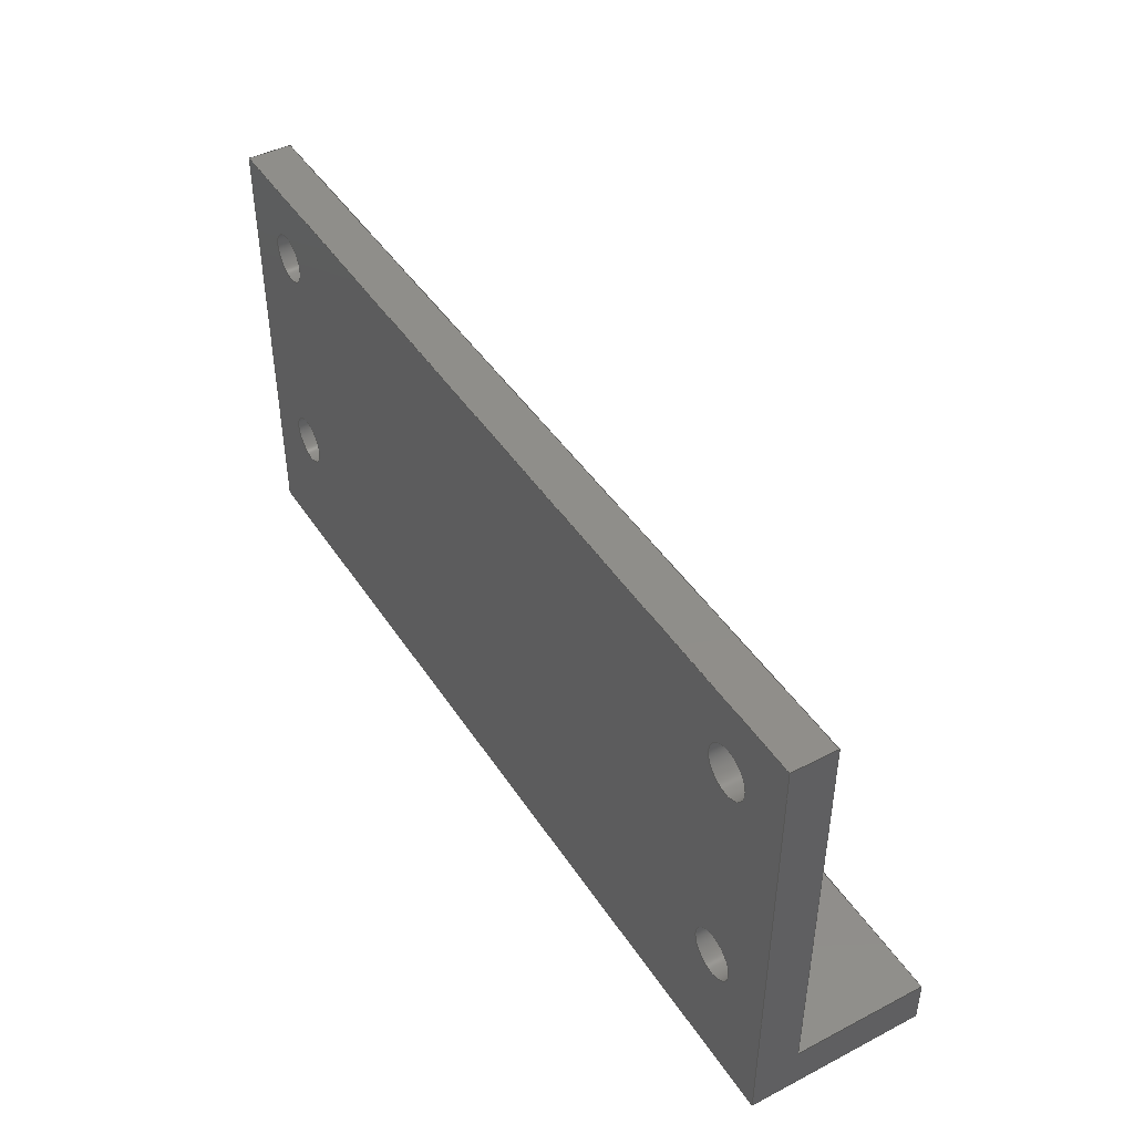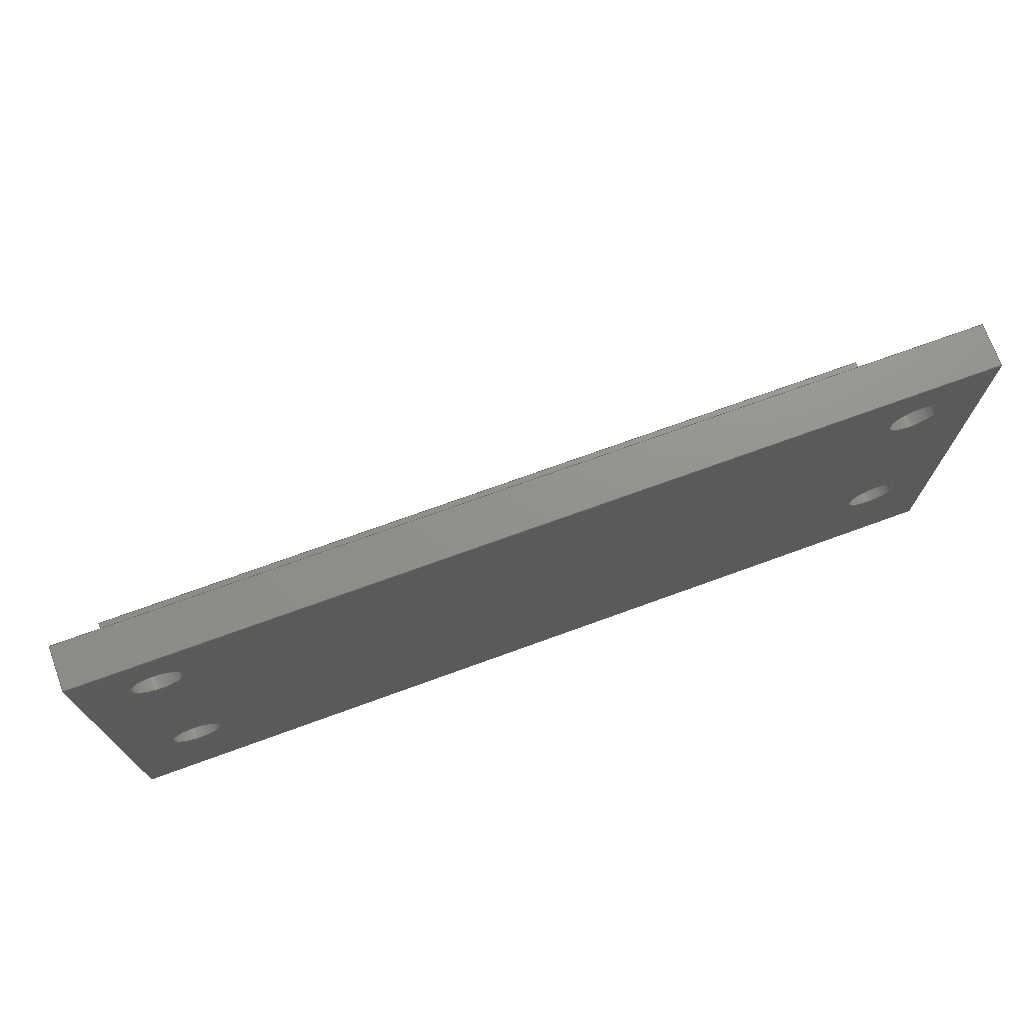
<metadata>
{"format":"step","ext":"stp","renderer":"f3d","projection":"perspective","resolution":1024,"background":"white","views":[{"elev":44.4,"azim":-121.0,"up":"+Y"},{"elev":72.1,"azim":160.0,"up":"+Y"}]}
</metadata>
<code>
ISO-10303-21;
DATA;
#1=SHAPE_REPRESENTATION_RELATIONSHIP('None',
'relationship between 281420_et-00_Halterung_Lenkmotor-None and 281420
_et-00_Halterung_Lenkmotor-None',#13,#2);
#2=ADVANCED_BREP_SHAPE_REPRESENTATION(
'281420_et-00_Halterung_Lenkmotor-None',(#23),#448);
#3=SHAPE_DEFINITION_REPRESENTATION(#4,#13);
#4=PRODUCT_DEFINITION_SHAPE('','',#5);
#5=PRODUCT_DEFINITION(' ','',#7,#6);
#6=PRODUCT_DEFINITION_CONTEXT('part definition',#12,'design');
#7=PRODUCT_DEFINITION_FORMATION_WITH_SPECIFIED_SOURCE(' ',' ',#9,
 .NOT_KNOWN.);
#8=PRODUCT_RELATED_PRODUCT_CATEGORY('part','',(#9));
#9=PRODUCT('281420_et-00_Halterung_Lenkmotor',
'281420_et-00_Halterung_Lenkmotor',' ',(#10));
#10=PRODUCT_CONTEXT(' ',#12,'mechanical');
#11=APPLICATION_PROTOCOL_DEFINITION('international standard',
'automotive_design',2010,#12);
#12=APPLICATION_CONTEXT(
'core data for automotive mechanical design processes');
#13=SHAPE_REPRESENTATION('281420_et-00_Halterung_Lenkmotor-None',(#279),
#448);
#14=PRESENTATION_LAYER_ASSIGNMENT('1','Layer 1',(#23));
#15=STYLED_ITEM('',(#16),#23);
#16=PRESENTATION_STYLE_ASSIGNMENT((#17));
#17=SURFACE_STYLE_USAGE(.BOTH.,#18);
#18=SURFACE_SIDE_STYLE('',(#19));
#19=SURFACE_STYLE_FILL_AREA(#20);
#20=FILL_AREA_STYLE('',(#21));
#21=FILL_AREA_STYLE_COLOUR('',#22);
#22=COLOUR_RGB('Medium Steel',0.5961,0.6667,0.6863);
#23=MANIFOLD_SOLID_BREP('',#24);
#24=CLOSED_SHELL('',(#35,#36,#37,#38,#39,#40,#41,#42,#43,#44,#45,#46,#47,
#48));
#25=CYLINDRICAL_SURFACE('',#300,1.7);
#26=CYLINDRICAL_SURFACE('',#301,1.7);
#27=CYLINDRICAL_SURFACE('',#302,1.7);
#28=CYLINDRICAL_SURFACE('',#303,1.7);
#29=CYLINDRICAL_SURFACE('',#304,1.7);
#30=CYLINDRICAL_SURFACE('',#305,1.7);
#31=FACE_OUTER_BOUND('',#129,.T.);
#32=FACE_OUTER_BOUND('',#138,.T.);
#33=FACE_OUTER_BOUND('',#139,.T.);
#34=FACE_OUTER_BOUND('',#140,.T.);
#35=ADVANCED_FACE('',(#93,#94,#95),#49,.F.);
#36=ADVANCED_FACE('',(#96,#97,#98,#99,#100),#50,.F.);
#37=ADVANCED_FACE('',(#31),#51,.F.);
#38=ADVANCED_FACE('',(#101,#102,#103,#104,#105),#52,.F.);
#39=ADVANCED_FACE('',(#106,#107,#108),#53,.F.);
#40=ADVANCED_FACE('',(#32),#54,.F.);
#41=ADVANCED_FACE('',(#33),#55,.T.);
#42=ADVANCED_FACE('',(#34),#56,.F.);
#43=ADVANCED_FACE('',(#109,#110),#25,.F.);
#44=ADVANCED_FACE('',(#111,#112),#26,.F.);
#45=ADVANCED_FACE('',(#113,#114),#27,.F.);
#46=ADVANCED_FACE('',(#115,#116),#28,.F.);
#47=ADVANCED_FACE('',(#117,#118),#29,.F.);
#48=ADVANCED_FACE('',(#119,#120),#30,.F.);
#49=PLANE('',#282);
#50=PLANE('',#287);
#51=PLANE('',#288);
#52=PLANE('',#293);
#53=PLANE('',#296);
#54=PLANE('',#297);
#55=PLANE('',#298);
#56=PLANE('',#299);
#57=LINE('',#383,#75);
#58=LINE('',#386,#76);
#59=LINE('',#388,#77);
#60=LINE('',#390,#78);
#61=LINE('',#400,#79);
#62=LINE('',#402,#80);
#63=LINE('',#404,#81);
#64=LINE('',#406,#82);
#65=LINE('',#408,#83);
#66=LINE('',#410,#84);
#67=LINE('',#420,#85);
#68=LINE('',#422,#86);
#69=LINE('',#424,#87);
#70=LINE('',#430,#88);
#71=LINE('',#432,#89);
#72=LINE('',#434,#90);
#73=LINE('',#436,#91);
#74=LINE('',#437,#92);
#75=VECTOR('',#312,1);
#76=VECTOR('',#313,1);
#77=VECTOR('',#314,1);
#78=VECTOR('',#315,1);
#79=VECTOR('',#326,1);
#80=VECTOR('',#327,1);
#81=VECTOR('',#328,1);
#82=VECTOR('',#331,1);
#83=VECTOR('',#332,1);
#84=VECTOR('',#333,1);
#85=VECTOR('',#344,1);
#86=VECTOR('',#345,1);
#87=VECTOR('',#346,1);
#88=VECTOR('',#353,1);
#89=VECTOR('',#354,1);
#90=VECTOR('',#355,1);
#91=VECTOR('',#358,1);
#92=VECTOR('',#359,1);
#93=FACE_BOUND('',#121,.T.);
#94=FACE_BOUND('',#122,.T.);
#95=FACE_BOUND('',#123,.T.);
#96=FACE_BOUND('',#124,.T.);
#97=FACE_BOUND('',#125,.T.);
#98=FACE_BOUND('',#126,.T.);
#99=FACE_BOUND('',#127,.T.);
#100=FACE_BOUND('',#128,.T.);
#101=FACE_BOUND('',#130,.T.);
#102=FACE_BOUND('',#131,.T.);
#103=FACE_BOUND('',#132,.T.);
#104=FACE_BOUND('',#133,.T.);
#105=FACE_BOUND('',#134,.T.);
#106=FACE_BOUND('',#135,.T.);
#107=FACE_BOUND('',#136,.T.);
#108=FACE_BOUND('',#137,.T.);
#109=FACE_BOUND('',#141,.T.);
#110=FACE_BOUND('',#142,.T.);
#111=FACE_BOUND('',#143,.T.);
#112=FACE_BOUND('',#144,.T.);
#113=FACE_BOUND('',#145,.T.);
#114=FACE_BOUND('',#146,.T.);
#115=FACE_BOUND('',#147,.T.);
#116=FACE_BOUND('',#148,.T.);
#117=FACE_BOUND('',#149,.T.);
#118=FACE_BOUND('',#150,.T.);
#119=FACE_BOUND('',#151,.T.);
#120=FACE_BOUND('',#152,.T.);
#121=EDGE_LOOP('',(#153));
#122=EDGE_LOOP('',(#154));
#123=EDGE_LOOP('',(#155,#156,#157,#158));
#124=EDGE_LOOP('',(#159));
#125=EDGE_LOOP('',(#160));
#126=EDGE_LOOP('',(#161));
#127=EDGE_LOOP('',(#162));
#128=EDGE_LOOP('',(#163,#164,#165,#166));
#129=EDGE_LOOP('',(#167,#168,#169,#170));
#130=EDGE_LOOP('',(#171));
#131=EDGE_LOOP('',(#172));
#132=EDGE_LOOP('',(#173));
#133=EDGE_LOOP('',(#174));
#134=EDGE_LOOP('',(#175,#176,#177,#178));
#135=EDGE_LOOP('',(#179));
#136=EDGE_LOOP('',(#180));
#137=EDGE_LOOP('',(#181,#182,#183,#184));
#138=EDGE_LOOP('',(#185,#186,#187,#188));
#139=EDGE_LOOP('',(#189,#190,#191,#192,#193,#194));
#140=EDGE_LOOP('',(#195,#196,#197,#198,#199,#200));
#141=EDGE_LOOP('',(#201));
#142=EDGE_LOOP('',(#202));
#143=EDGE_LOOP('',(#203));
#144=EDGE_LOOP('',(#204));
#145=EDGE_LOOP('',(#205));
#146=EDGE_LOOP('',(#206));
#147=EDGE_LOOP('',(#207));
#148=EDGE_LOOP('',(#208));
#149=EDGE_LOOP('',(#209));
#150=EDGE_LOOP('',(#210));
#151=EDGE_LOOP('',(#211));
#152=EDGE_LOOP('',(#212));
#153=ORIENTED_EDGE('',*,*,#237,.T.);
#154=ORIENTED_EDGE('',*,*,#238,.T.);
#155=ORIENTED_EDGE('',*,*,#239,.T.);
#156=ORIENTED_EDGE('',*,*,#240,.F.);
#157=ORIENTED_EDGE('',*,*,#241,.F.);
#158=ORIENTED_EDGE('',*,*,#242,.T.);
#159=ORIENTED_EDGE('',*,*,#243,.T.);
#160=ORIENTED_EDGE('',*,*,#244,.T.);
#161=ORIENTED_EDGE('',*,*,#245,.T.);
#162=ORIENTED_EDGE('',*,*,#246,.T.);
#163=ORIENTED_EDGE('',*,*,#247,.T.);
#164=ORIENTED_EDGE('',*,*,#248,.F.);
#165=ORIENTED_EDGE('',*,*,#249,.F.);
#166=ORIENTED_EDGE('',*,*,#240,.T.);
#167=ORIENTED_EDGE('',*,*,#250,.T.);
#168=ORIENTED_EDGE('',*,*,#251,.F.);
#169=ORIENTED_EDGE('',*,*,#252,.F.);
#170=ORIENTED_EDGE('',*,*,#248,.T.);
#171=ORIENTED_EDGE('',*,*,#253,.T.);
#172=ORIENTED_EDGE('',*,*,#254,.T.);
#173=ORIENTED_EDGE('',*,*,#255,.T.);
#174=ORIENTED_EDGE('',*,*,#256,.T.);
#175=ORIENTED_EDGE('',*,*,#257,.T.);
#176=ORIENTED_EDGE('',*,*,#258,.F.);
#177=ORIENTED_EDGE('',*,*,#259,.F.);
#178=ORIENTED_EDGE('',*,*,#251,.T.);
#179=ORIENTED_EDGE('',*,*,#260,.T.);
#180=ORIENTED_EDGE('',*,*,#261,.T.);
#181=ORIENTED_EDGE('',*,*,#262,.T.);
#182=ORIENTED_EDGE('',*,*,#263,.F.);
#183=ORIENTED_EDGE('',*,*,#264,.F.);
#184=ORIENTED_EDGE('',*,*,#258,.T.);
#185=ORIENTED_EDGE('',*,*,#265,.T.);
#186=ORIENTED_EDGE('',*,*,#242,.F.);
#187=ORIENTED_EDGE('',*,*,#266,.F.);
#188=ORIENTED_EDGE('',*,*,#263,.T.);
#189=ORIENTED_EDGE('',*,*,#241,.T.);
#190=ORIENTED_EDGE('',*,*,#249,.T.);
#191=ORIENTED_EDGE('',*,*,#252,.T.);
#192=ORIENTED_EDGE('',*,*,#259,.T.);
#193=ORIENTED_EDGE('',*,*,#264,.T.);
#194=ORIENTED_EDGE('',*,*,#266,.T.);
#195=ORIENTED_EDGE('',*,*,#239,.F.);
#196=ORIENTED_EDGE('',*,*,#265,.F.);
#197=ORIENTED_EDGE('',*,*,#262,.F.);
#198=ORIENTED_EDGE('',*,*,#257,.F.);
#199=ORIENTED_EDGE('',*,*,#250,.F.);
#200=ORIENTED_EDGE('',*,*,#247,.F.);
#201=ORIENTED_EDGE('',*,*,#238,.F.);
#202=ORIENTED_EDGE('',*,*,#261,.F.);
#203=ORIENTED_EDGE('',*,*,#237,.F.);
#204=ORIENTED_EDGE('',*,*,#260,.F.);
#205=ORIENTED_EDGE('',*,*,#256,.F.);
#206=ORIENTED_EDGE('',*,*,#246,.F.);
#207=ORIENTED_EDGE('',*,*,#255,.F.);
#208=ORIENTED_EDGE('',*,*,#245,.F.);
#209=ORIENTED_EDGE('',*,*,#254,.F.);
#210=ORIENTED_EDGE('',*,*,#244,.F.);
#211=ORIENTED_EDGE('',*,*,#253,.F.);
#212=ORIENTED_EDGE('',*,*,#243,.F.);
#213=VERTEX_POINT('',#380);
#214=VERTEX_POINT('',#382);
#215=VERTEX_POINT('',#384);
#216=VERTEX_POINT('',#385);
#217=VERTEX_POINT('',#387);
#218=VERTEX_POINT('',#389);
#219=VERTEX_POINT('',#393);
#220=VERTEX_POINT('',#395);
#221=VERTEX_POINT('',#397);
#222=VERTEX_POINT('',#399);
#223=VERTEX_POINT('',#401);
#224=VERTEX_POINT('',#403);
#225=VERTEX_POINT('',#407);
#226=VERTEX_POINT('',#409);
#227=VERTEX_POINT('',#413);
#228=VERTEX_POINT('',#415);
#229=VERTEX_POINT('',#417);
#230=VERTEX_POINT('',#419);
#231=VERTEX_POINT('',#421);
#232=VERTEX_POINT('',#423);
#233=VERTEX_POINT('',#427);
#234=VERTEX_POINT('',#429);
#235=VERTEX_POINT('',#431);
#236=VERTEX_POINT('',#433);
#237=EDGE_CURVE('',#213,#213,#267,.T.);
#238=EDGE_CURVE('',#214,#214,#268,.T.);
#239=EDGE_CURVE('',#215,#216,#57,.T.);
#240=EDGE_CURVE('',#217,#216,#58,.T.);
#241=EDGE_CURVE('',#218,#217,#59,.T.);
#242=EDGE_CURVE('',#218,#215,#60,.T.);
#243=EDGE_CURVE('',#219,#219,#269,.T.);
#244=EDGE_CURVE('',#220,#220,#270,.T.);
#245=EDGE_CURVE('',#221,#221,#271,.T.);
#246=EDGE_CURVE('',#222,#222,#272,.T.);
#247=EDGE_CURVE('',#216,#223,#61,.T.);
#248=EDGE_CURVE('',#224,#223,#62,.T.);
#249=EDGE_CURVE('',#217,#224,#63,.T.);
#250=EDGE_CURVE('',#223,#225,#64,.T.);
#251=EDGE_CURVE('',#226,#225,#65,.T.);
#252=EDGE_CURVE('',#224,#226,#66,.T.);
#253=EDGE_CURVE('',#227,#227,#273,.T.);
#254=EDGE_CURVE('',#228,#228,#274,.T.);
#255=EDGE_CURVE('',#229,#229,#275,.T.);
#256=EDGE_CURVE('',#230,#230,#276,.T.);
#257=EDGE_CURVE('',#225,#231,#67,.T.);
#258=EDGE_CURVE('',#232,#231,#68,.T.);
#259=EDGE_CURVE('',#226,#232,#69,.T.);
#260=EDGE_CURVE('',#233,#233,#277,.T.);
#261=EDGE_CURVE('',#234,#234,#278,.T.);
#262=EDGE_CURVE('',#231,#235,#70,.T.);
#263=EDGE_CURVE('',#236,#235,#71,.T.);
#264=EDGE_CURVE('',#232,#236,#72,.T.);
#265=EDGE_CURVE('',#235,#215,#73,.T.);
#266=EDGE_CURVE('',#236,#218,#74,.T.);
#267=CIRCLE('',#280,1.7);
#268=CIRCLE('',#281,1.7);
#269=CIRCLE('',#283,1.7);
#270=CIRCLE('',#284,1.7);
#271=CIRCLE('',#285,1.7);
#272=CIRCLE('',#286,1.7);
#273=CIRCLE('',#289,1.7);
#274=CIRCLE('',#290,1.7);
#275=CIRCLE('',#291,1.7);
#276=CIRCLE('',#292,1.7);
#277=CIRCLE('',#294,1.7);
#278=CIRCLE('',#295,1.7);
#279=AXIS2_PLACEMENT_3D('',#378,#306,#307);
#280=AXIS2_PLACEMENT_3D('',#379,#308,#309);
#281=AXIS2_PLACEMENT_3D('',#381,#310,#311);
#282=AXIS2_PLACEMENT_3D('',#391,#316,#317);
#283=AXIS2_PLACEMENT_3D('',#392,#318,#319);
#284=AXIS2_PLACEMENT_3D('',#394,#320,#321);
#285=AXIS2_PLACEMENT_3D('',#396,#322,#323);
#286=AXIS2_PLACEMENT_3D('',#398,#324,#325);
#287=AXIS2_PLACEMENT_3D('',#405,#329,#330);
#288=AXIS2_PLACEMENT_3D('',#411,#334,#335);
#289=AXIS2_PLACEMENT_3D('',#412,#336,#337);
#290=AXIS2_PLACEMENT_3D('',#414,#338,#339);
#291=AXIS2_PLACEMENT_3D('',#416,#340,#341);
#292=AXIS2_PLACEMENT_3D('',#418,#342,#343);
#293=AXIS2_PLACEMENT_3D('',#425,#347,#348);
#294=AXIS2_PLACEMENT_3D('',#426,#349,#350);
#295=AXIS2_PLACEMENT_3D('',#428,#351,#352);
#296=AXIS2_PLACEMENT_3D('',#435,#356,#357);
#297=AXIS2_PLACEMENT_3D('',#438,#360,#361);
#298=AXIS2_PLACEMENT_3D('',#439,#362,#363);
#299=AXIS2_PLACEMENT_3D('',#440,#364,#365);
#300=AXIS2_PLACEMENT_3D('',#441,#366,#367);
#301=AXIS2_PLACEMENT_3D('',#442,#368,#369);
#302=AXIS2_PLACEMENT_3D('',#443,#370,#371);
#303=AXIS2_PLACEMENT_3D('',#444,#372,#373);
#304=AXIS2_PLACEMENT_3D('',#445,#374,#375);
#305=AXIS2_PLACEMENT_3D('',#446,#376,#377);
#306=DIRECTION('',(0,0,1));
#307=DIRECTION('',(1,0,0));
#308=DIRECTION('',(0,1,-1.92e-15));
#309=DIRECTION('',(0,1.92e-15,1));
#310=DIRECTION('',(0,1,-1.92e-15));
#311=DIRECTION('',(0,1.92e-15,1));
#312=DIRECTION('',(0,-1.92e-15,-1));
#313=DIRECTION('',(-1,0,0));
#314=DIRECTION('',(0,-1.92e-15,-1));
#315=DIRECTION('',(-1,0,0));
#316=DIRECTION('',(0,1,-1.92e-15));
#317=DIRECTION('',(0,1.92e-15,1));
#318=DIRECTION('',(0,0,1));
#319=DIRECTION('',(1,0,0));
#320=DIRECTION('',(0,0,1));
#321=DIRECTION('',(1,0,0));
#322=DIRECTION('',(0,0,1));
#323=DIRECTION('',(1,0,0));
#324=DIRECTION('',(0,0,1));
#325=DIRECTION('',(1,0,0));
#326=DIRECTION('',(0,1,0));
#327=DIRECTION('',(-1,0,0));
#328=DIRECTION('',(0,1,0));
#329=DIRECTION('',(0,0,1));
#330=DIRECTION('',(1,0,0));
#331=DIRECTION('',(0,2.313e-15,1));
#332=DIRECTION('',(-1,0,0));
#333=DIRECTION('',(0,2.313e-15,1));
#334=DIRECTION('',(0,-1,2.313e-15));
#335=DIRECTION('',(0,-2.314e-15,-1));
#336=DIRECTION('',(0,-2.329e-15,-1));
#337=DIRECTION('',(0,1,-2.296e-15));
#338=DIRECTION('',(0,-2.329e-15,-1));
#339=DIRECTION('',(0,1,-2.296e-15));
#340=DIRECTION('',(0,-2.329e-15,-1));
#341=DIRECTION('',(0,1,-2.296e-15));
#342=DIRECTION('',(0,-2.329e-15,-1));
#343=DIRECTION('',(0,1,-2.296e-15));
#344=DIRECTION('',(0,-1,2.329e-15));
#345=DIRECTION('',(-1,0,0));
#346=DIRECTION('',(0,-1,2.329e-15));
#347=DIRECTION('',(0,-2.329e-15,-1));
#348=DIRECTION('',(0,1,-2.329e-15));
#349=DIRECTION('',(0,-1,-8.192e-16));
#350=DIRECTION('',(0,7.653e-16,-1));
#351=DIRECTION('',(0,-1,-8.192e-16));
#352=DIRECTION('',(0,7.653e-16,-1));
#353=DIRECTION('',(0,-8.192e-16,1));
#354=DIRECTION('',(-1,0,0));
#355=DIRECTION('',(0,-8.192e-16,1));
#356=DIRECTION('',(0,-1,-8.192e-16));
#357=DIRECTION('',(0,8.192e-16,-1));
#358=DIRECTION('',(0,-1,0));
#359=DIRECTION('',(0,-1,0));
#360=DIRECTION('',(0,0,-1));
#361=DIRECTION('',(-1,0,0));
#362=DIRECTION('',(1,0,0));
#363=DIRECTION('',(0,0,-1));
#364=DIRECTION('',(1,0,0));
#365=DIRECTION('',(0,0,-1));
#366=DIRECTION('',(0,1,-1.92e-15));
#367=DIRECTION('',(0,1.92e-15,1));
#368=DIRECTION('',(0,1,-1.92e-15));
#369=DIRECTION('',(0,1.92e-15,1));
#370=DIRECTION('',(0,-2.329e-15,-1));
#371=DIRECTION('',(0,1,-2.296e-15));
#372=DIRECTION('',(0,-2.329e-15,-1));
#373=DIRECTION('',(0,1,-2.296e-15));
#374=DIRECTION('',(0,-2.329e-15,-1));
#375=DIRECTION('',(0,1,-2.296e-15));
#376=DIRECTION('',(0,-2.329e-15,-1));
#377=DIRECTION('',(0,1,-2.296e-15));
#378=CARTESIAN_POINT('',(0,0,0));
#379=CARTESIAN_POINT('',(46.5,-2.372e-14,5.7));
#380=CARTESIAN_POINT('',(46.5,-2.045e-14,7.4));
#381=CARTESIAN_POINT('',(15.5,-2.372e-14,5.7));
#382=CARTESIAN_POINT('',(15.5,-2.045e-14,7.4));
#383=CARTESIAN_POINT('',(0,-6.736e-16,12));
#384=CARTESIAN_POINT('',(0,-6.736e-16,12));
#385=CARTESIAN_POINT('',(0,-2.372e-14,0));
#386=CARTESIAN_POINT('',(62,-2.372e-14,0));
#387=CARTESIAN_POINT('',(62,-2.372e-14,0));
#388=CARTESIAN_POINT('',(62,-6.736e-16,12));
#389=CARTESIAN_POINT('',(62,-6.736e-16,12));
#390=CARTESIAN_POINT('',(62,-6.736e-16,12));
#391=CARTESIAN_POINT('',(62,-6.736e-16,12));
#392=CARTESIAN_POINT('',(57,25,0));
#393=CARTESIAN_POINT('',(58.7,25,0));
#394=CARTESIAN_POINT('',(57,9,0));
#395=CARTESIAN_POINT('',(58.7,9,0));
#396=CARTESIAN_POINT('',(5,25,0));
#397=CARTESIAN_POINT('',(6.7,25,0));
#398=CARTESIAN_POINT('',(5,9,0));
#399=CARTESIAN_POINT('',(6.7,9,0));
#400=CARTESIAN_POINT('',(0,0,0));
#401=CARTESIAN_POINT('',(0,30,0));
#402=CARTESIAN_POINT('',(62,30,0));
#403=CARTESIAN_POINT('',(62,30,0));
#404=CARTESIAN_POINT('',(62,0,0));
#405=CARTESIAN_POINT('',(62,0,0));
#406=CARTESIAN_POINT('',(0,30,0));
#407=CARTESIAN_POINT('',(0,30,3));
#408=CARTESIAN_POINT('',(62,30,3));
#409=CARTESIAN_POINT('',(62,30,3));
#410=CARTESIAN_POINT('',(62,30,0));
#411=CARTESIAN_POINT('',(62,30,0));
#412=CARTESIAN_POINT('',(57,25,3));
#413=CARTESIAN_POINT('',(57,26.7,3));
#414=CARTESIAN_POINT('',(57,9,3));
#415=CARTESIAN_POINT('',(57,10.7,3));
#416=CARTESIAN_POINT('',(5,25,3));
#417=CARTESIAN_POINT('',(5,26.7,3));
#418=CARTESIAN_POINT('',(5,9,3));
#419=CARTESIAN_POINT('',(5,10.7,3));
#420=CARTESIAN_POINT('',(0,30,3));
#421=CARTESIAN_POINT('',(0,3,3));
#422=CARTESIAN_POINT('',(62,3,3));
#423=CARTESIAN_POINT('',(62,3,3));
#424=CARTESIAN_POINT('',(62,30,3));
#425=CARTESIAN_POINT('',(62,30,3));
#426=CARTESIAN_POINT('',(46.5,3,5.7));
#427=CARTESIAN_POINT('',(46.5,3,4));
#428=CARTESIAN_POINT('',(15.5,3,5.7));
#429=CARTESIAN_POINT('',(15.5,3,4));
#430=CARTESIAN_POINT('',(0,3,3));
#431=CARTESIAN_POINT('',(0,3,12));
#432=CARTESIAN_POINT('',(62,3,12));
#433=CARTESIAN_POINT('',(62,3,12));
#434=CARTESIAN_POINT('',(62,3,3));
#435=CARTESIAN_POINT('',(62,3,3));
#436=CARTESIAN_POINT('',(0,3,12));
#437=CARTESIAN_POINT('',(62,3,12));
#438=CARTESIAN_POINT('',(62,3,12));
#439=CARTESIAN_POINT('',(62,0,0));
#440=CARTESIAN_POINT('',(0,0,0));
#441=CARTESIAN_POINT('',(15.5,-2.372e-14,5.7));
#442=CARTESIAN_POINT('',(46.5,-2.372e-14,5.7));
#443=CARTESIAN_POINT('',(5,9,3));
#444=CARTESIAN_POINT('',(5,25,3));
#445=CARTESIAN_POINT('',(57,9,3));
#446=CARTESIAN_POINT('',(57,25,3));
#447=MECHANICAL_DESIGN_GEOMETRIC_PRESENTATION_REPRESENTATION('',(#15),#448);
#448=(
GEOMETRIC_REPRESENTATION_CONTEXT(3)
GLOBAL_UNCERTAINTY_ASSIGNED_CONTEXT((#449))
GLOBAL_UNIT_ASSIGNED_CONTEXT((#455,#451,#450))
REPRESENTATION_CONTEXT('281420_et-00_Halterung_Lenkmotor',
'TOP_LEVEL_ASSEMBLY_PART')
);
#449=UNCERTAINTY_MEASURE_WITH_UNIT(LENGTH_MEASURE(2e-05),#455,
'DISTANCE_ACCURACY_VALUE','Maximum Tolerance applied to model');
#450=(
NAMED_UNIT(*)
SI_UNIT($,.STERADIAN.)
SOLID_ANGLE_UNIT()
);
#451=(
CONVERSION_BASED_UNIT('DEGREE',#453)
NAMED_UNIT(#452)
PLANE_ANGLE_UNIT()
);
#452=DIMENSIONAL_EXPONENTS(0,0,0,0,0,0,0);
#453=PLANE_ANGLE_MEASURE_WITH_UNIT(PLANE_ANGLE_MEASURE(0.01745),#454);
#454=(
NAMED_UNIT(*)
PLANE_ANGLE_UNIT()
SI_UNIT($,.RADIAN.)
);
#455=(
LENGTH_UNIT()
NAMED_UNIT(*)
SI_UNIT(.MILLI.,.METRE.)
);
ENDSEC;
END-ISO-10303-21;

</code>
